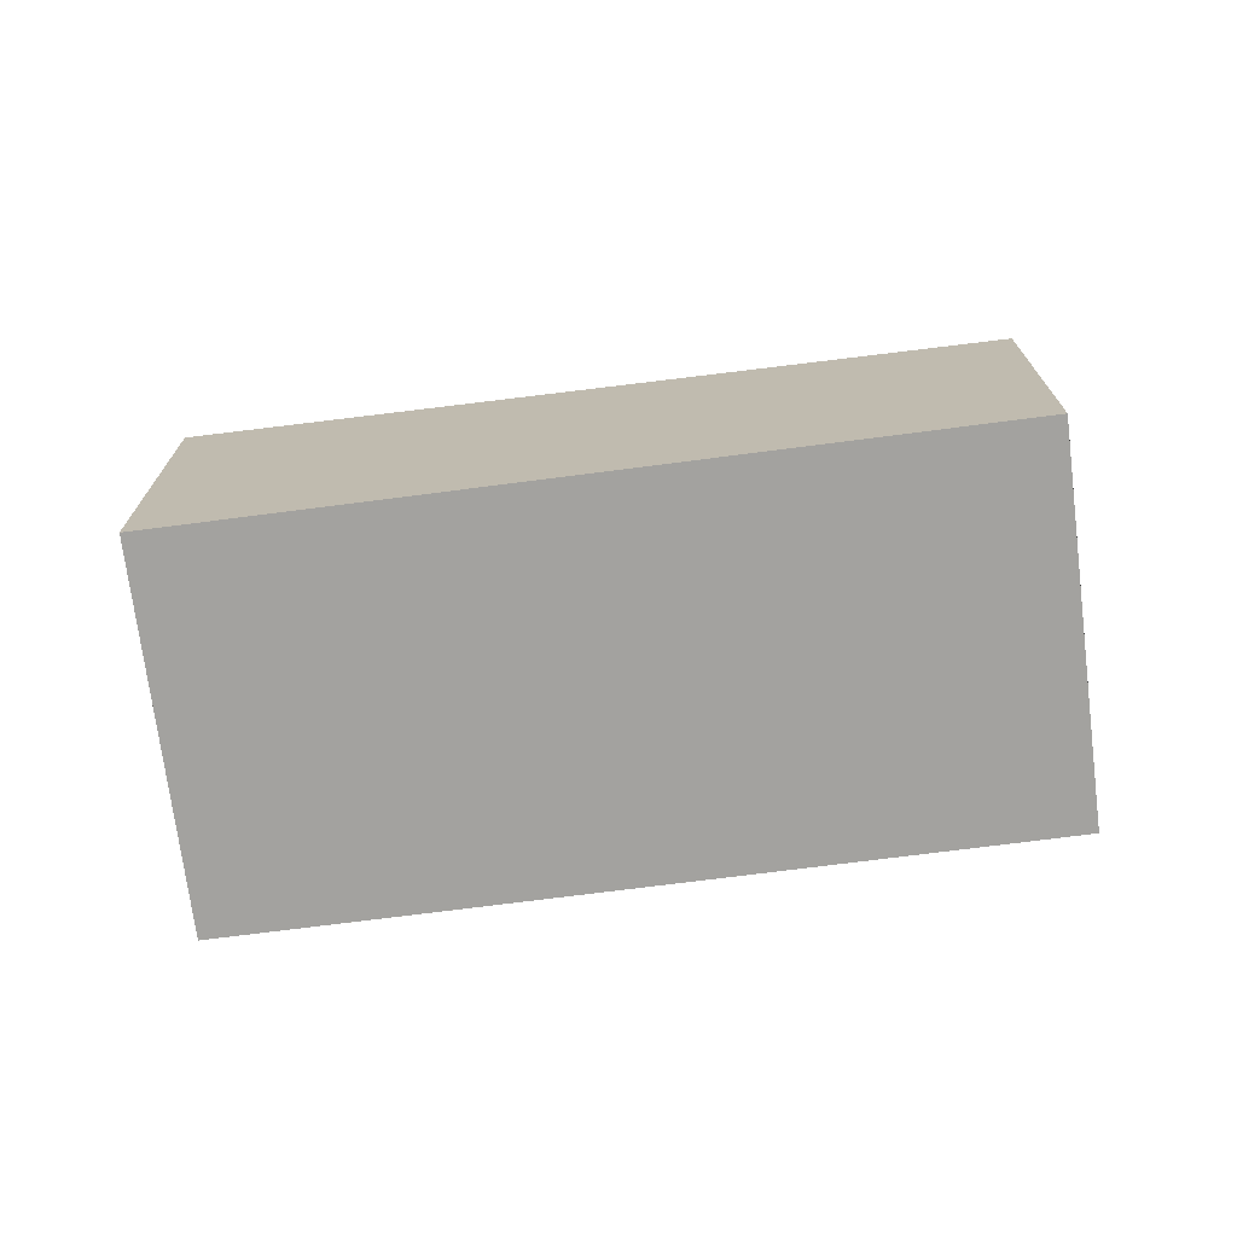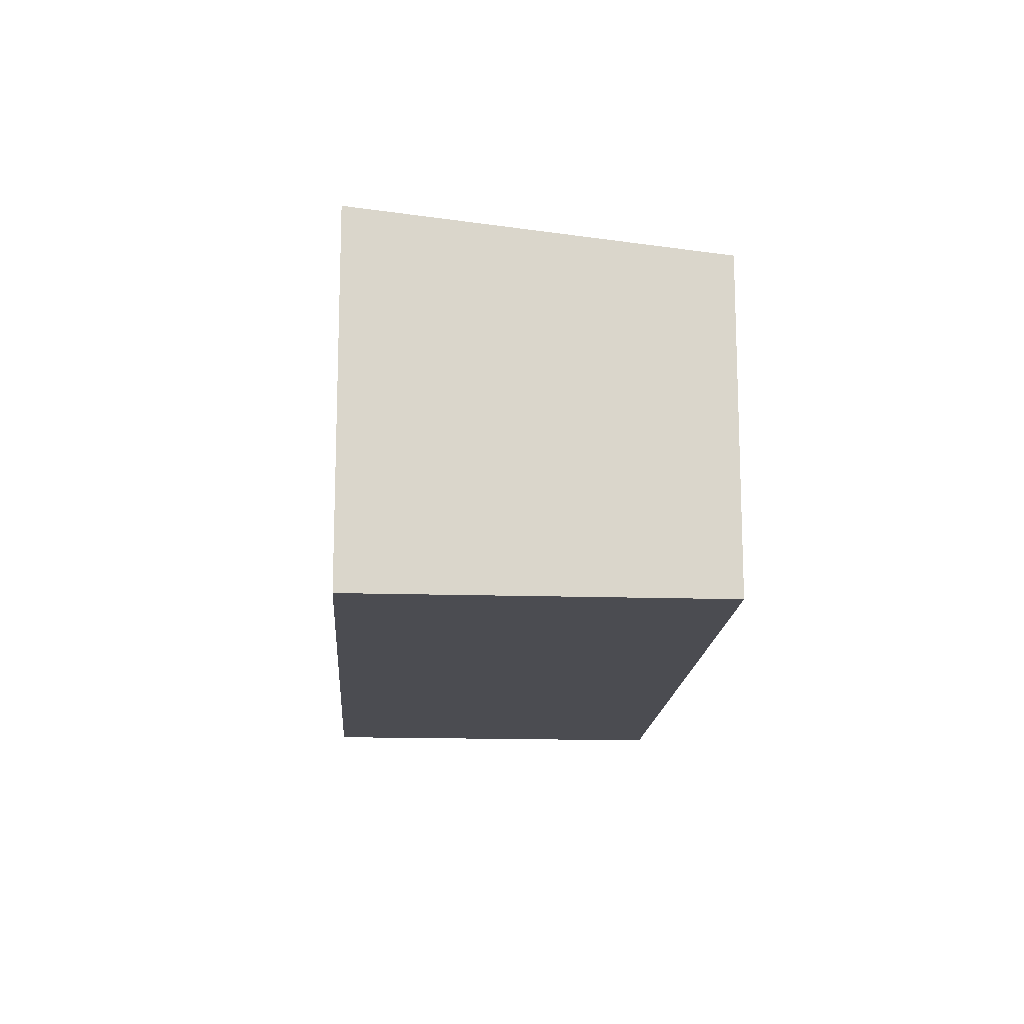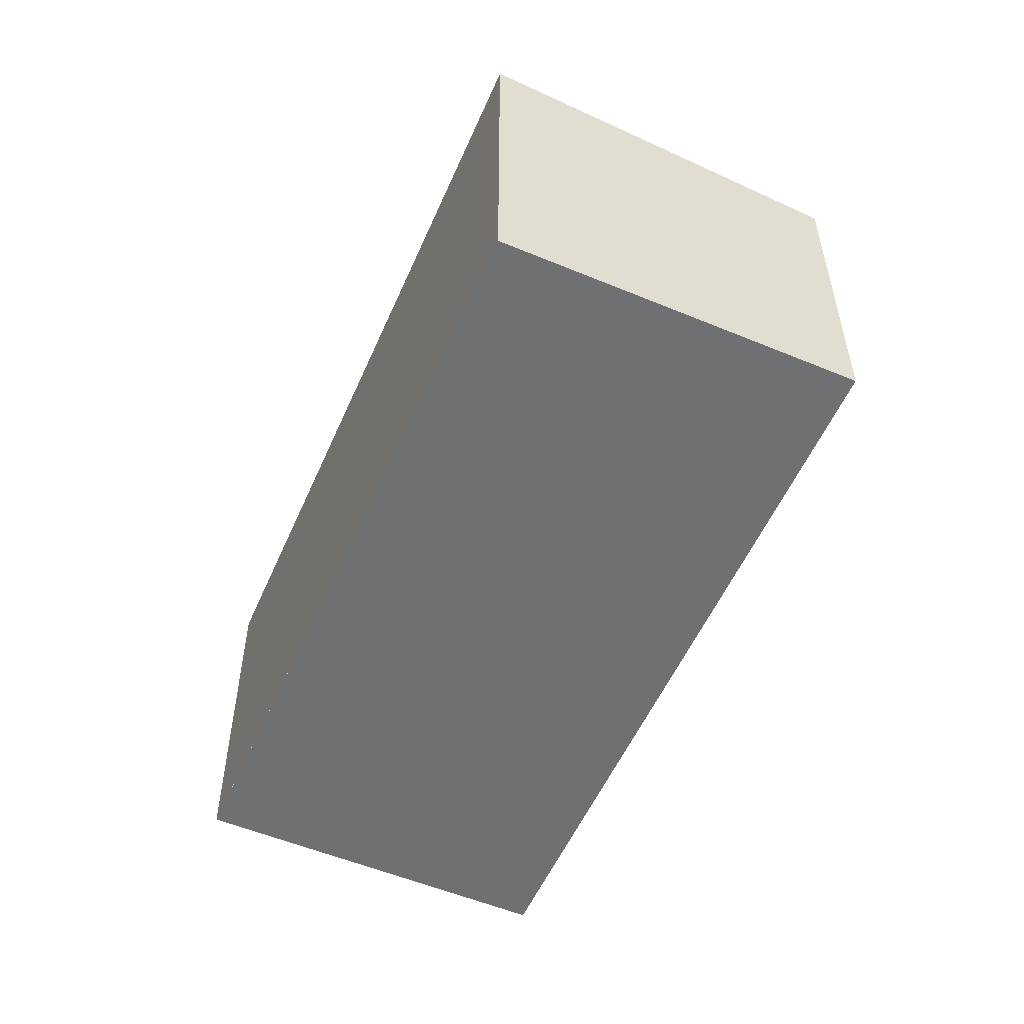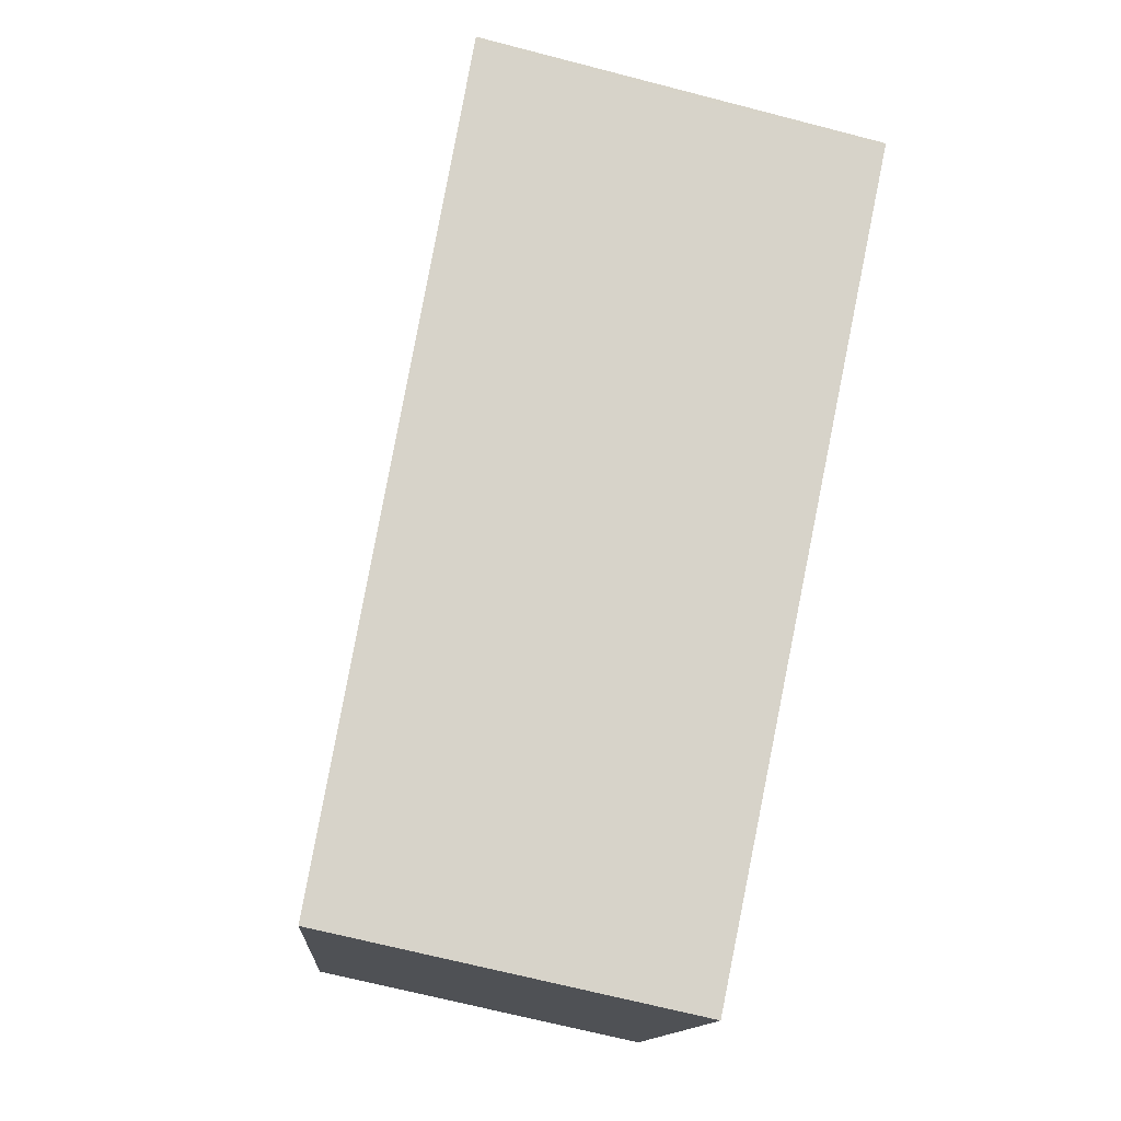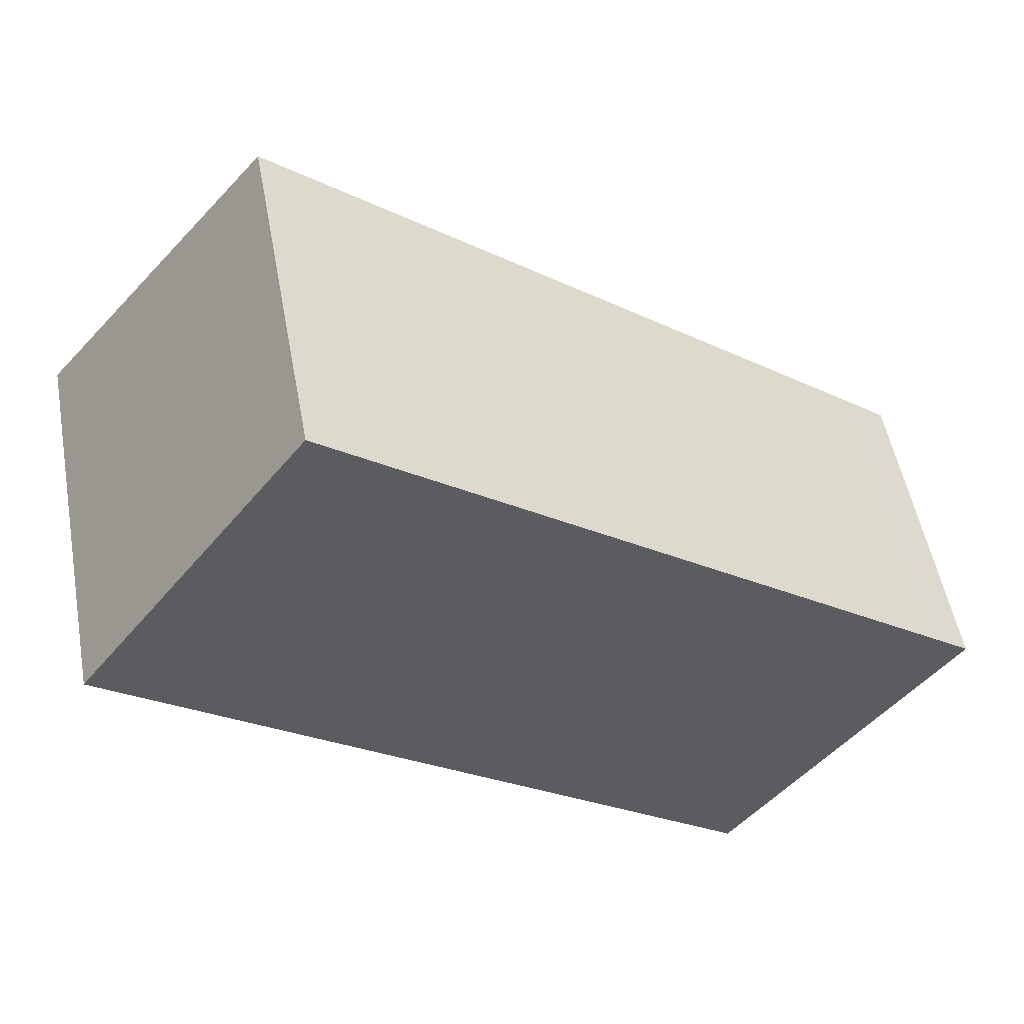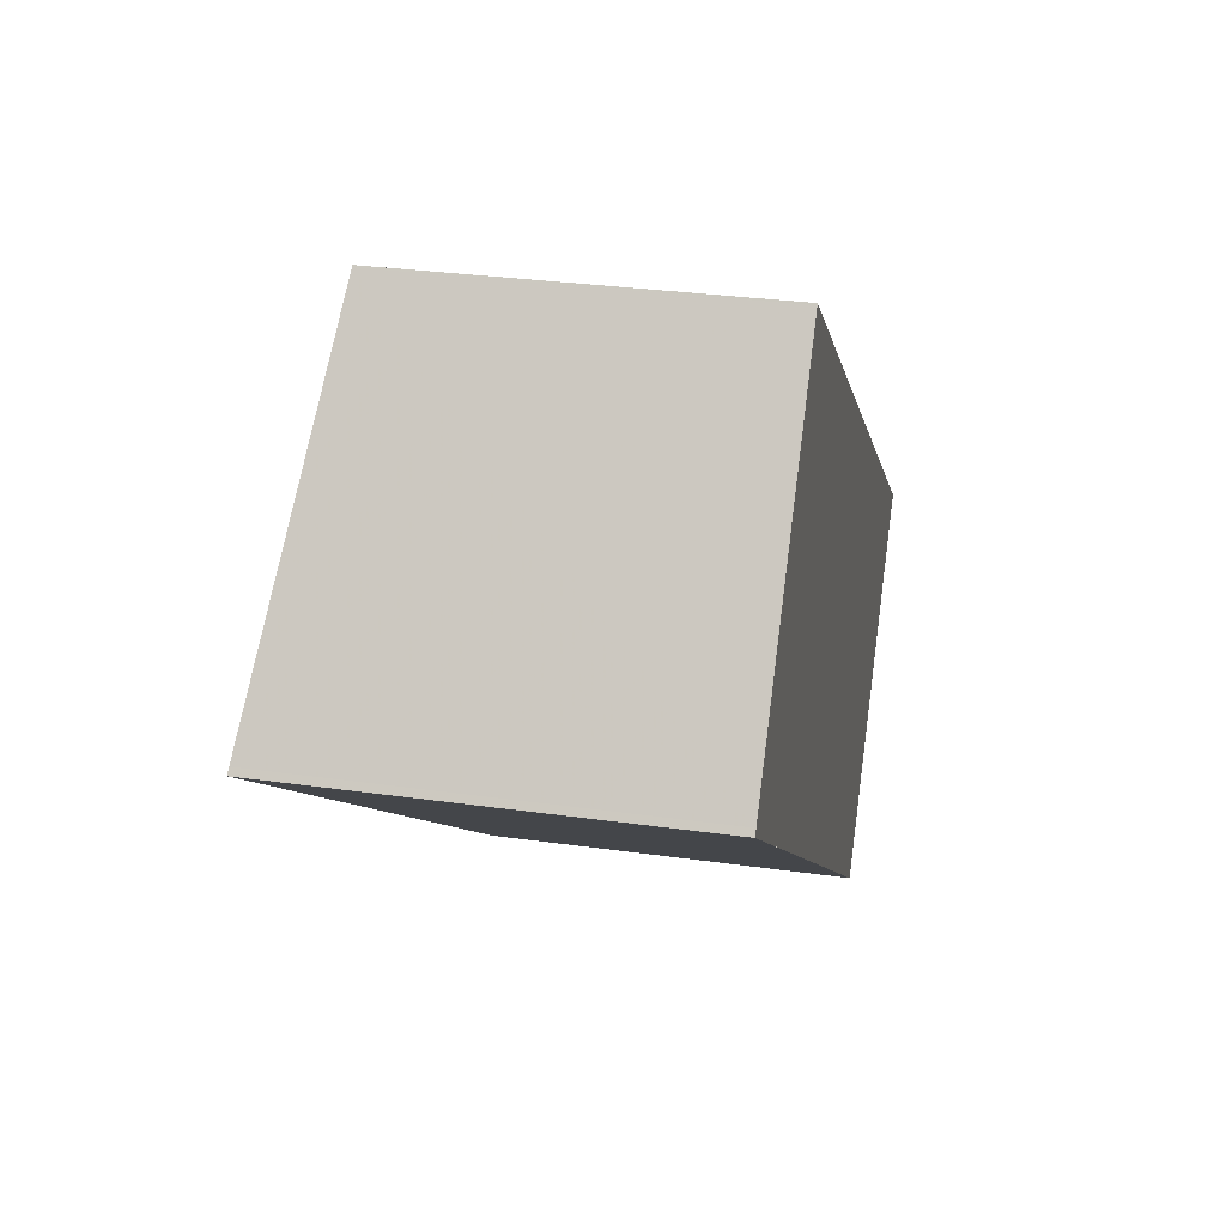
<metadata>
{"format":"obj","ext":"obj","renderer":"f3d","projection":"perspective","resolution":1024,"background":"white","views":[{"elev":-72.4,"azim":-136.1,"up":"+Z"},{"elev":-15.5,"azim":122.9,"up":"+Z"},{"elev":-54.8,"azim":102.9,"up":"+Z"},{"elev":-67.6,"azim":75.4,"up":"+Y"},{"elev":52.4,"azim":169.6,"up":"+Y"},{"elev":29.7,"azim":101.8,"up":"+Y"}]}
</metadata>
<code>
v -1980 -2262 1.87
v -1982 -2260 1.655
v -1978 -2258 1.788
v -1977 -2259 2.004
v -1977 -2259 2.003
v -1978 -2258 1.787
v -1980 -2262 1.867
v -1977 -2259 1.999
v -1977 -2259 2
v -1982 -2260 1.656
v -1978 -2258 1.788
v -1978 -2258 1.789
v -1981 -2260 1.665
v -1981 -2260 1.664
v -1980 -2262 1.876
v -1980 -2262 1.88
v -1980 -2262 1.867
v -1980 -2262 1.87
v -1980 -2262 0
v -1980 -2262 0
v -1981 -2260 1.664
v -1982 -2260 1.655
v -1982 -2260 0
v -1981 -2260 0
v -1978 -2258 1.789
v -1978 -2258 1.788
v -1978 -2258 0
v -1978 -2258 0
v -1977 -2259 2.003
v -1977 -2259 2.004
v -1977 -2259 0
v -1977 -2259 0
v -1980 -2262 1.88
v -1977 -2259 2.003
v -1977 -2259 0
v -1980 -2262 0
v -1978 -2258 1.788
v -1978 -2258 1.787
v -1978 -2258 -2.22e-16
v -1978 -2258 0
v -1982 -2260 1.656
v -1980 -2262 1.867
v -1980 -2262 0
v -1982 -2260 2.22e-16
v -1977 -2259 2.004
v -1977 -2259 2
v -1977 -2259 -2.22e-16
v -1977 -2259 0
v -1982 -2260 1.655
v -1982 -2260 1.656
v -1982 -2260 2.22e-16
v -1982 -2260 0
v -1977 -2259 2
v -1978 -2258 1.789
v -1978 -2258 0
v -1977 -2259 -2.22e-16
v -1978 -2258 1.787
v -1981 -2260 1.664
v -1981 -2260 0
v -1978 -2258 -2.22e-16
v -1980 -2262 1.87
v -1980 -2262 1.88
v -1980 -2262 0
v -1980 -2262 0
v -1980 -2262 0
v -1982 -2260 0
v -1978 -2258 0
v -1977 -2259 0
f 9 4 5 8
f 15 8 5 16
f 13 11 8 15
f 12 9 8 11
f 14 6 11 13
f 11 6 3 12
f 13 10 2 14
f 15 7 10 13
f 16 1 7 15
f 18 19 20 17
f 22 23 24 21
f 26 27 28 25
f 30 31 32 29
f 34 35 36 33
f 38 39 40 37
f 42 43 44 41
f 46 47 48 45
f 50 51 52 49
f 54 55 56 53
f 58 59 60 57
f 62 63 64 61
f 66 67 68 65

</code>
